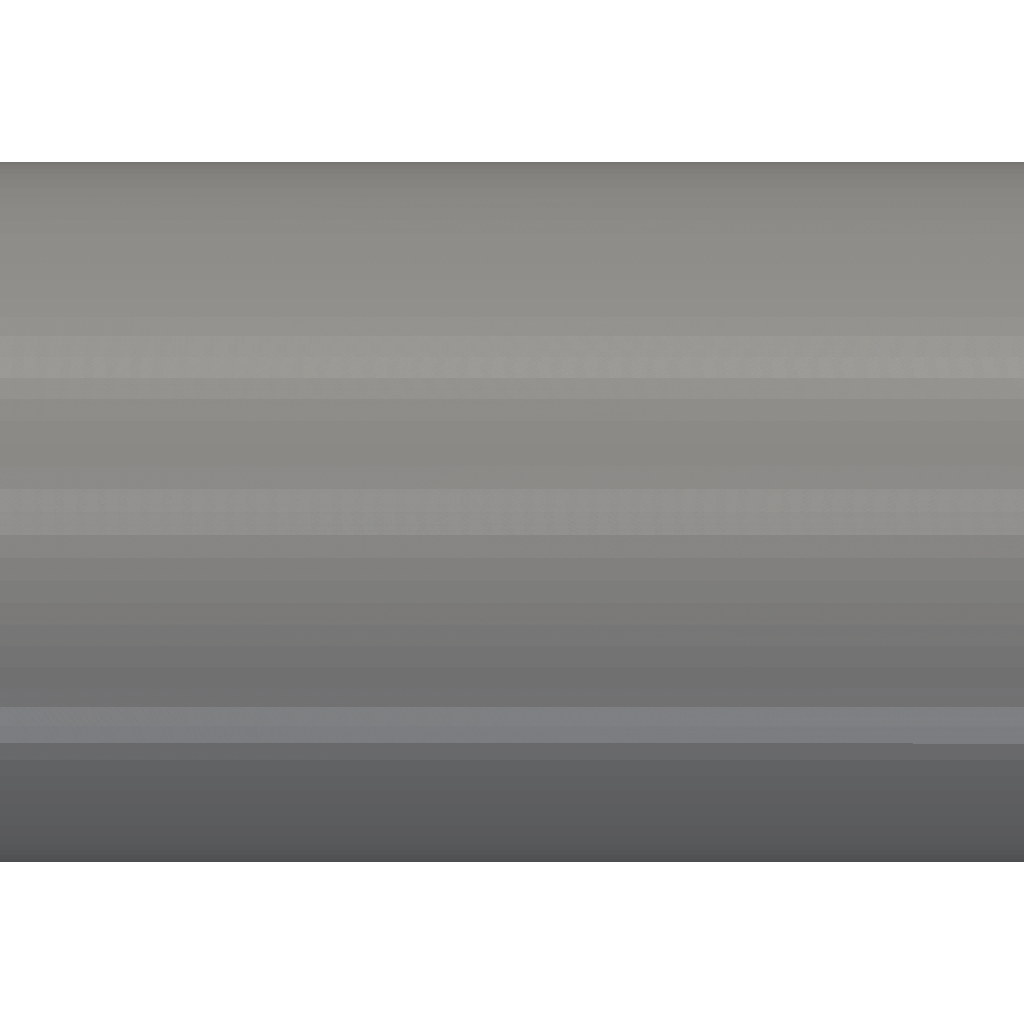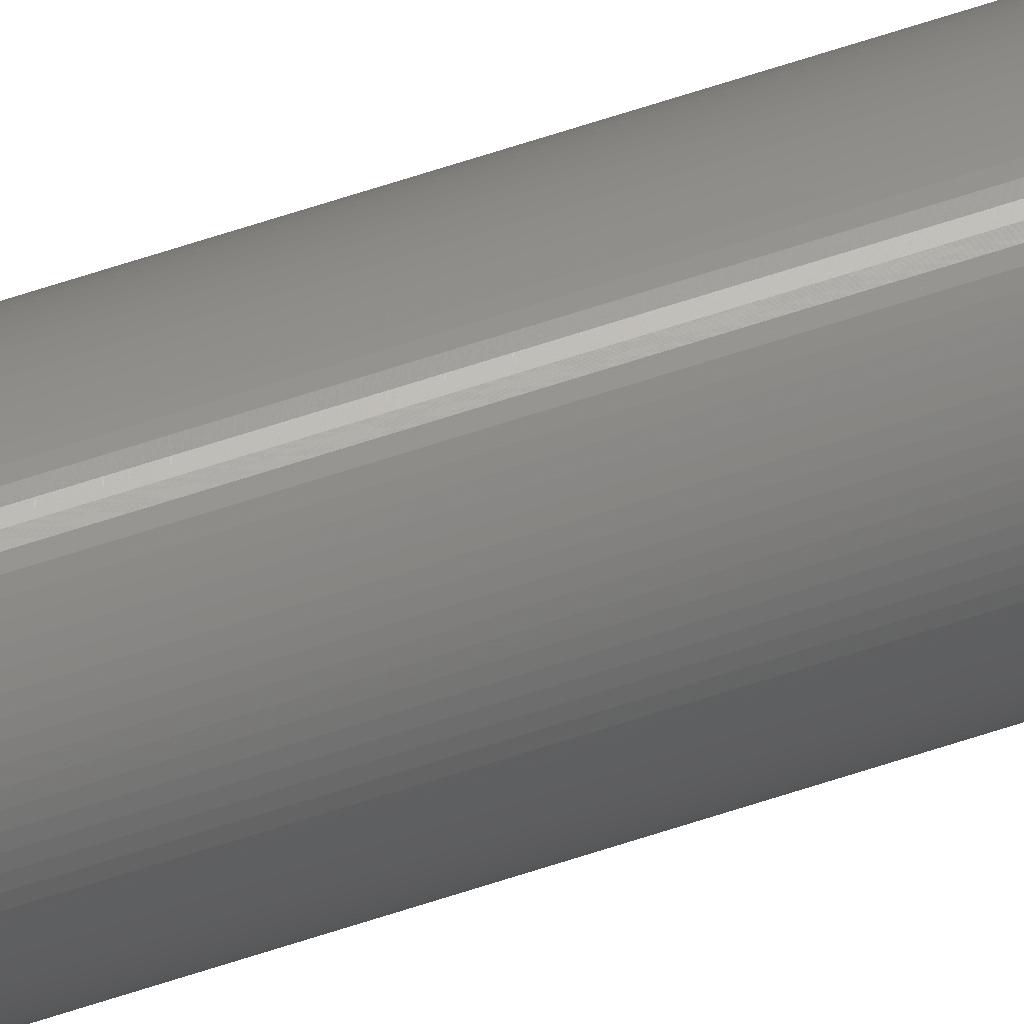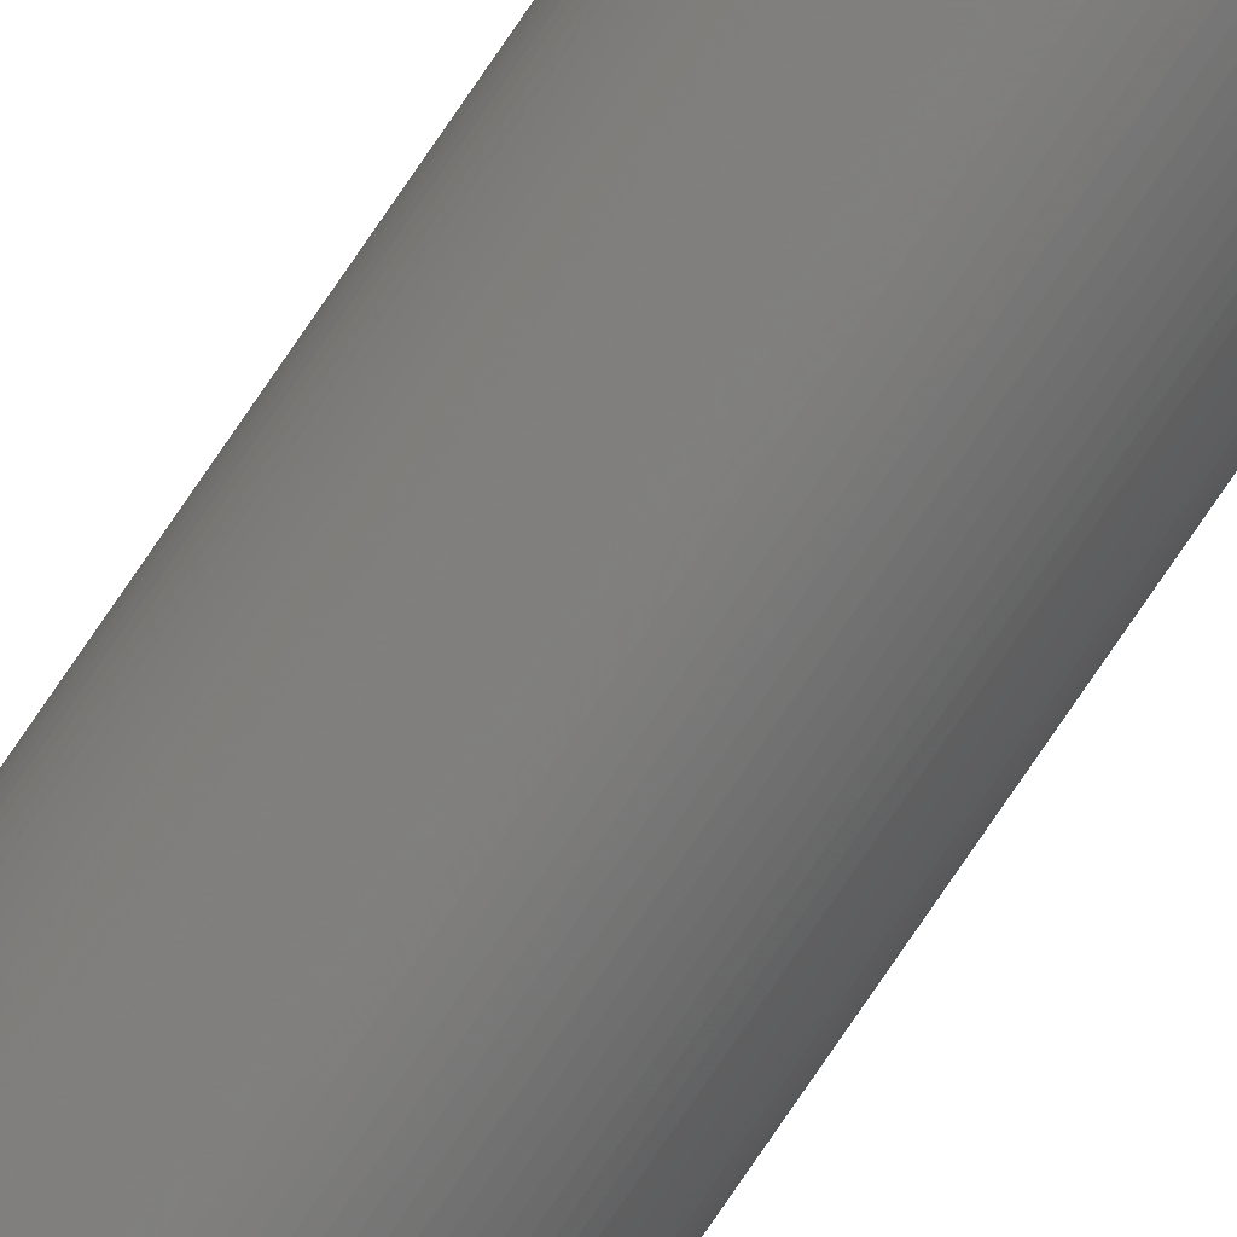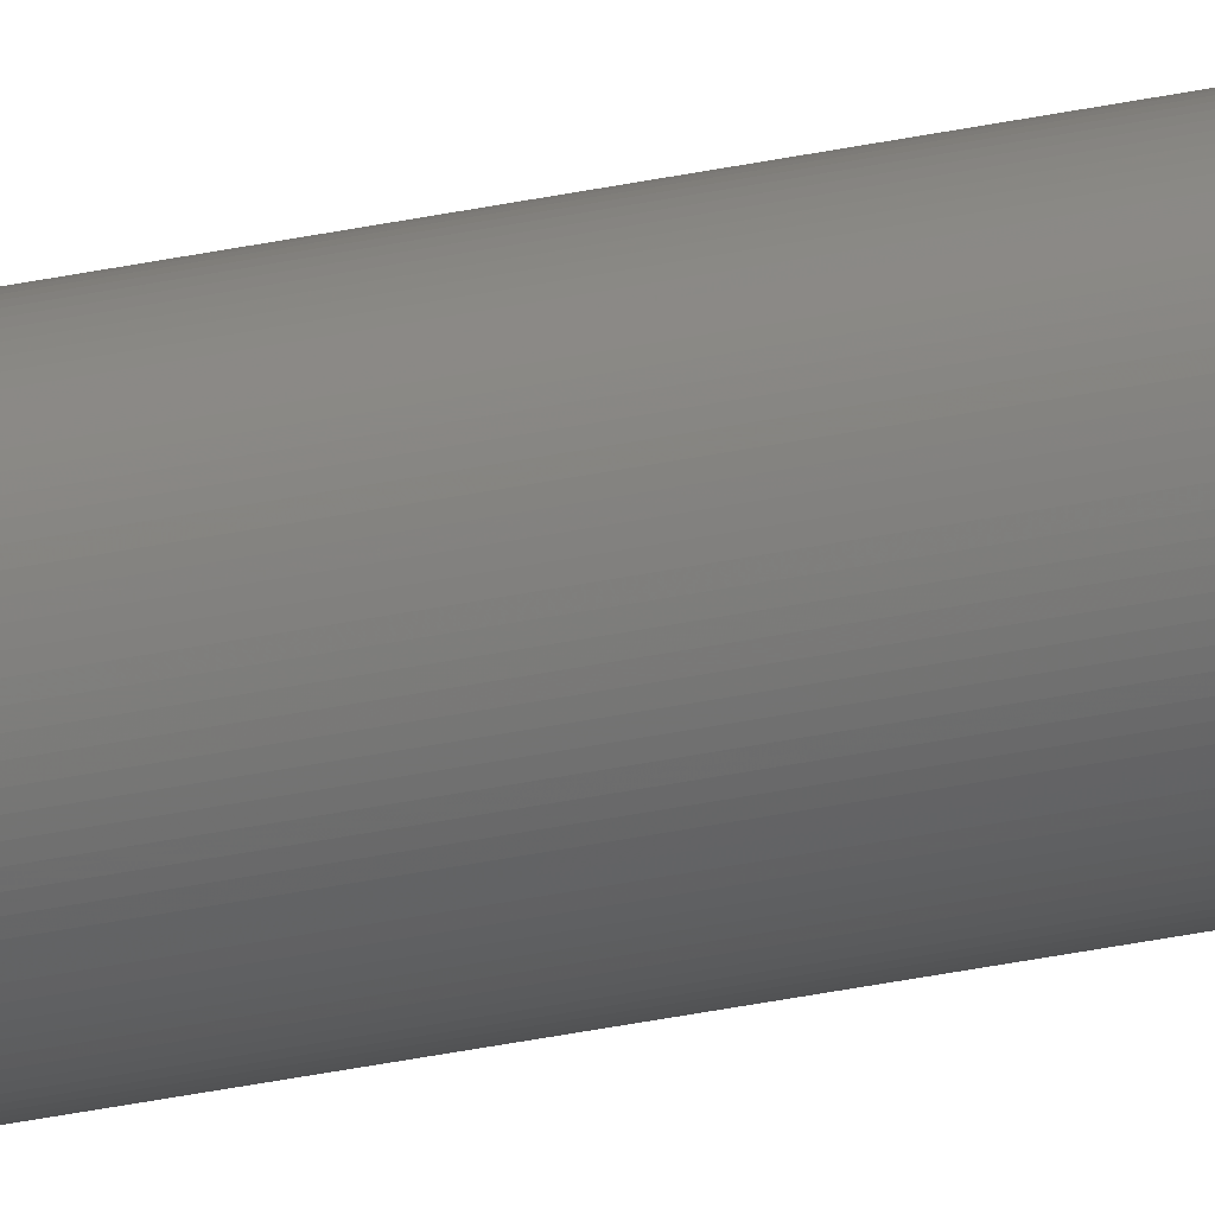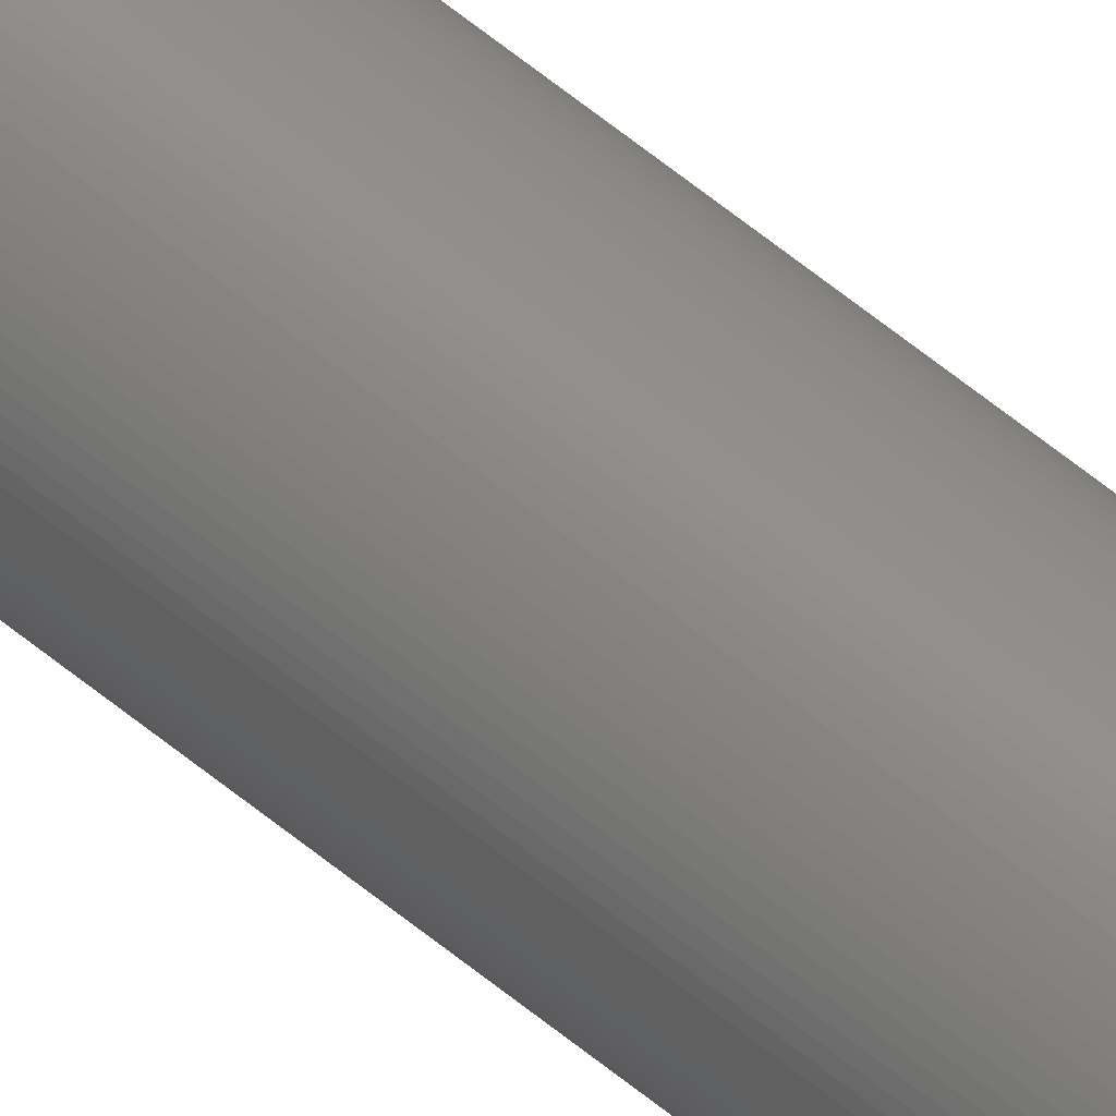
<metadata>
{"format":"stl","ext":"stl","renderer":"f3d","projection":"perspective","resolution":1024,"background":"white","views":[{"elev":0.0,"azim":92.5,"up":"+Y"},{"elev":59.1,"azim":70.6,"up":"+Y"},{"elev":-76.3,"azim":145.9,"up":"+Y"},{"elev":-24.7,"azim":-68.8,"up":"+Y"},{"elev":52.2,"azim":-47.1,"up":"+Y"}]}
</metadata>
<code>
# stl→obj: 192 verts, 380 faces
v 3 0 320
v 2.994 0.1962 0
v 2.994 0.1962 320
v 3 0 0
v 2.994 -0.1962 320
v 2.974 0.3916 320
v 2.974 -0.3916 320
v 2.942 0.5853 320
v 2.942 -0.5853 320
v 2.898 0.7765 320
v 2.898 -0.7765 320
v 2.841 0.9643 320
v 2.841 -0.9643 320
v 2.772 1.148 320
v 2.772 -1.148 320
v 2.691 1.327 320
v 2.691 -1.327 320
v 2.598 1.5 320
v 2.598 -1.5 320
v 2.494 1.667 320
v 2.494 -1.667 320
v 2.38 1.826 320
v 2.38 -1.826 320
v 2.256 1.978 320
v 2.256 -1.978 320
v 2.121 2.121 320
v 2.121 -2.121 320
v 1.978 2.256 320
v 1.978 -2.256 320
v 1.826 2.38 320
v 1.826 -2.38 320
v 1.667 2.494 320
v 1.667 -2.494 320
v 1.5 2.598 320
v 1.5 -2.598 320
v 1.327 2.691 320
v 1.327 -2.691 320
v 1.148 2.772 320
v 1.148 -2.772 320
v 0.9643 2.841 320
v 0.9643 -2.841 320
v 0.7765 2.898 320
v 0.7765 -2.898 320
v 0.5853 2.942 320
v 0.5853 -2.942 320
v 0.3916 2.974 320
v 0.3916 -2.974 320
v 0.1962 2.994 320
v 0.1962 -2.994 320
v 0 3 320
v 0 -3 320
v -0.1962 2.994 320
v -0.1962 -2.994 320
v -0.3916 2.974 320
v -0.3916 -2.974 320
v -0.5853 2.942 320
v -0.5853 -2.942 320
v -0.7765 2.898 320
v -0.7765 -2.898 320
v -0.9643 2.841 320
v -0.9643 -2.841 320
v -1.148 2.772 320
v -1.148 -2.772 320
v -1.327 2.691 320
v -1.327 -2.691 320
v -1.5 2.598 320
v -1.5 -2.598 320
v -1.667 2.494 320
v -1.667 -2.494 320
v -1.826 2.38 320
v -1.826 -2.38 320
v -1.978 2.256 320
v -1.978 -2.256 320
v -2.121 2.121 320
v -2.121 -2.121 320
v -2.256 1.978 320
v -2.256 -1.978 320
v -2.38 1.826 320
v -2.38 -1.826 320
v -2.494 1.667 320
v -2.494 -1.667 320
v -2.598 1.5 320
v -2.598 -1.5 320
v -2.691 1.327 320
v -2.691 -1.327 320
v -2.772 1.148 320
v -2.772 -1.148 320
v -2.841 0.9643 320
v -2.841 -0.9643 320
v -2.898 0.7765 320
v -2.898 -0.7765 320
v -2.942 0.5853 320
v -2.942 -0.5853 320
v -2.974 0.3916 320
v -2.974 -0.3916 320
v -2.994 0.1962 320
v -2.994 -0.1962 320
v -3 0 320
v -0.1962 -2.994 0
v 0 -3 0
v 2.994 -0.1962 0
v 2.974 -0.3916 0
v 2.974 0.3916 0
v 2.942 -0.5853 0
v 2.942 0.5853 0
v 2.898 -0.7765 0
v 2.898 0.7765 0
v 2.841 -0.9643 0
v 2.841 0.9643 0
v 2.772 -1.148 0
v 2.772 1.148 0
v 2.691 -1.327 0
v 2.691 1.327 0
v 2.598 -1.5 0
v 2.598 1.5 0
v 2.494 -1.667 0
v 2.494 1.667 0
v 2.38 -1.826 0
v 2.38 1.826 0
v 2.256 -1.978 0
v 2.256 1.978 0
v 2.121 -2.121 0
v 2.121 2.121 0
v 1.978 -2.256 0
v 1.978 2.256 0
v 1.826 -2.38 0
v 1.826 2.38 0
v 1.667 -2.494 0
v 1.667 2.494 0
v 1.5 -2.598 0
v 1.5 2.598 0
v 1.327 -2.691 0
v 1.327 2.691 0
v 1.148 -2.772 0
v 1.148 2.772 0
v 0.9643 -2.841 0
v 0.9643 2.841 0
v 0.7765 -2.898 0
v 0.7765 2.898 0
v 0.5853 -2.942 0
v 0.5853 2.942 0
v 0.3916 -2.974 0
v 0.3916 2.974 0
v 0.1962 -2.994 0
v 0.1962 2.994 0
v 0 3 0
v -0.1962 2.994 0
v -0.3916 -2.974 0
v -0.3916 2.974 0
v -0.5853 -2.942 0
v -0.5853 2.942 0
v -0.7765 -2.898 0
v -0.7765 2.898 0
v -0.9643 -2.841 0
v -0.9643 2.841 0
v -1.148 -2.772 0
v -1.148 2.772 0
v -1.327 -2.691 0
v -1.327 2.691 0
v -1.5 2.598 0
v -1.5 -2.598 0
v -1.667 -2.494 0
v -1.667 2.494 0
v -1.826 -2.38 0
v -1.826 2.38 0
v -1.978 -2.256 0
v -1.978 2.256 0
v -2.121 -2.121 0
v -2.121 2.121 0
v -2.256 -1.978 0
v -2.256 1.978 0
v -2.38 -1.826 0
v -2.38 1.826 0
v -2.494 -1.667 0
v -2.494 1.667 0
v -2.598 -1.5 0
v -2.598 1.5 0
v -2.691 -1.327 0
v -2.691 1.327 0
v -2.772 -1.148 0
v -2.772 1.148 0
v -2.841 -0.9643 0
v -2.841 0.9643 0
v -2.898 -0.7765 0
v -2.898 0.7765 0
v -2.942 -0.5853 0
v -2.942 0.5853 0
v -2.974 -0.3916 0
v -2.974 0.3916 0
v -2.994 -0.1962 0
v -2.994 0.1962 0
v -3 0 0
f 1 2 3
f 2 1 4
f 3 5 1
f 6 5 3
f 6 7 5
f 8 7 6
f 8 9 7
f 10 9 8
f 10 11 9
f 12 11 10
f 12 13 11
f 14 13 12
f 14 15 13
f 16 15 14
f 16 17 15
f 18 17 16
f 18 19 17
f 20 19 18
f 20 21 19
f 22 21 20
f 22 23 21
f 24 23 22
f 24 25 23
f 26 25 24
f 26 27 25
f 28 27 26
f 28 29 27
f 30 29 28
f 30 31 29
f 32 31 30
f 32 33 31
f 34 33 32
f 34 35 33
f 36 35 34
f 36 37 35
f 38 37 36
f 38 39 37
f 40 39 38
f 40 41 39
f 42 41 40
f 42 43 41
f 44 43 42
f 44 45 43
f 46 45 44
f 46 47 45
f 48 47 46
f 48 49 47
f 50 49 48
f 50 51 49
f 52 51 50
f 52 53 51
f 54 53 52
f 54 55 53
f 56 55 54
f 56 57 55
f 58 57 56
f 58 59 57
f 60 59 58
f 60 61 59
f 62 61 60
f 62 63 61
f 64 63 62
f 64 65 63
f 66 65 64
f 66 67 65
f 68 67 66
f 68 69 67
f 70 69 68
f 70 71 69
f 72 71 70
f 72 73 71
f 74 73 72
f 74 75 73
f 76 75 74
f 76 77 75
f 78 77 76
f 78 79 77
f 80 79 78
f 80 81 79
f 82 81 80
f 82 83 81
f 84 83 82
f 84 85 83
f 86 85 84
f 86 87 85
f 88 87 86
f 88 89 87
f 90 89 88
f 90 91 89
f 92 91 90
f 92 93 91
f 94 93 92
f 94 95 93
f 96 95 94
f 96 97 95
f 97 96 98
f 99 51 53
f 51 99 100
f 101 2 4
f 102 2 101
f 102 103 2
f 104 103 102
f 104 105 103
f 106 105 104
f 106 107 105
f 108 107 106
f 108 109 107
f 110 109 108
f 110 111 109
f 112 111 110
f 112 113 111
f 114 113 112
f 114 115 113
f 116 115 114
f 116 117 115
f 118 117 116
f 118 119 117
f 120 119 118
f 120 121 119
f 122 121 120
f 122 123 121
f 124 123 122
f 124 125 123
f 126 125 124
f 126 127 125
f 128 127 126
f 128 129 127
f 130 129 128
f 130 131 129
f 132 131 130
f 132 133 131
f 134 133 132
f 134 135 133
f 136 135 134
f 136 137 135
f 138 137 136
f 138 139 137
f 140 139 138
f 140 141 139
f 142 141 140
f 142 143 141
f 144 143 142
f 144 145 143
f 100 145 144
f 100 146 145
f 99 146 100
f 99 147 146
f 148 147 99
f 148 149 147
f 150 149 148
f 150 151 149
f 152 151 150
f 152 153 151
f 154 153 152
f 154 155 153
f 156 155 154
f 156 157 155
f 158 157 156
f 158 159 157
f 158 160 159
f 161 160 158
f 162 160 161
f 162 163 160
f 164 163 162
f 164 165 163
f 166 165 164
f 166 167 165
f 168 167 166
f 168 169 167
f 170 169 168
f 170 171 169
f 172 171 170
f 172 173 171
f 174 173 172
f 174 175 173
f 176 175 174
f 176 177 175
f 178 177 176
f 178 179 177
f 180 179 178
f 180 181 179
f 182 181 180
f 182 183 181
f 184 183 182
f 184 185 183
f 186 185 184
f 186 187 185
f 188 187 186
f 188 189 187
f 190 189 188
f 190 191 189
f 191 190 192
f 100 49 51
f 49 100 144
f 24 123 26
f 123 24 121
f 135 40 38
f 40 135 137
f 177 80 175
f 80 177 82
f 167 74 72
f 74 167 169
f 19 112 17
f 112 19 114
f 140 43 45
f 43 140 138
f 124 27 29
f 27 124 122
f 11 104 9
f 104 11 106
f 162 67 69
f 67 162 161
f 156 61 63
f 61 156 154
f 168 77 170
f 77 168 75
f 8 107 10
f 107 8 105
f 10 109 12
f 109 10 107
f 20 119 22
f 119 20 117
f 22 121 24
f 121 22 119
f 139 44 42
f 44 139 141
f 137 42 40
f 42 137 139
f 141 46 44
f 46 141 143
f 129 34 32
f 34 129 131
f 171 74 169
f 74 171 76
f 175 78 173
f 78 175 80
f 187 90 185
f 90 187 92
f 183 86 181
f 86 183 88
f 189 92 187
f 92 189 94
f 160 68 66
f 68 160 163
f 155 62 60
f 62 155 157
f 9 102 7
f 102 9 104
f 126 29 31
f 29 126 124
f 21 114 19
f 114 21 116
f 168 73 75
f 73 168 166
f 164 69 71
f 69 164 162
f 178 87 180
f 87 178 85
f 180 89 182
f 89 180 87
f 6 105 8
f 105 6 103
f 3 103 6
f 103 3 2
f 12 111 14
f 111 12 109
f 14 113 16
f 113 14 111
f 123 28 26
f 28 123 125
f 18 117 20
f 117 18 115
f 16 115 18
f 115 16 113
f 131 36 34
f 36 131 133
f 127 32 30
f 32 127 129
f 125 30 28
f 30 125 127
f 179 82 177
f 82 179 84
f 181 84 179
f 84 181 86
f 185 88 183
f 88 185 90
f 157 64 62
f 64 157 159
f 159 66 64
f 66 159 160
f 163 70 68
f 70 163 165
f 151 58 56
f 58 151 153
f 153 60 58
f 60 153 155
f 149 56 54
f 56 149 151
f 146 52 50
f 52 146 147
f 5 4 1
f 4 5 101
f 144 47 49
f 47 144 142
f 142 45 47
f 45 142 140
f 138 41 43
f 41 138 136
f 134 37 39
f 37 134 132
f 136 39 41
f 39 136 134
f 27 120 25
f 120 27 122
f 132 35 37
f 35 132 130
f 128 31 33
f 31 128 126
f 25 118 23
f 118 25 120
f 23 116 21
f 116 23 118
f 15 108 13
f 108 15 110
f 13 106 11
f 106 13 108
f 150 55 57
f 55 150 148
f 166 71 73
f 71 166 164
f 158 63 65
f 63 158 156
f 152 57 59
f 57 152 150
f 148 53 55
f 53 148 99
f 172 81 174
f 81 172 79
f 174 83 176
f 83 174 81
f 184 93 186
f 93 184 91
f 182 91 184
f 91 182 89
f 186 95 188
f 95 186 93
f 190 98 192
f 98 190 97
f 143 48 46
f 48 143 145
f 145 50 48
f 50 145 146
f 133 38 36
f 38 133 135
f 173 76 171
f 76 173 78
f 191 94 189
f 94 191 96
f 192 96 191
f 96 192 98
f 165 72 70
f 72 165 167
f 147 54 52
f 54 147 149
f 130 33 35
f 33 130 128
f 17 110 15
f 110 17 112
f 7 101 5
f 101 7 102
f 161 65 67
f 65 161 158
f 154 59 61
f 59 154 152
f 170 79 172
f 79 170 77
f 176 85 178
f 85 176 83
f 188 97 190
f 97 188 95

</code>
